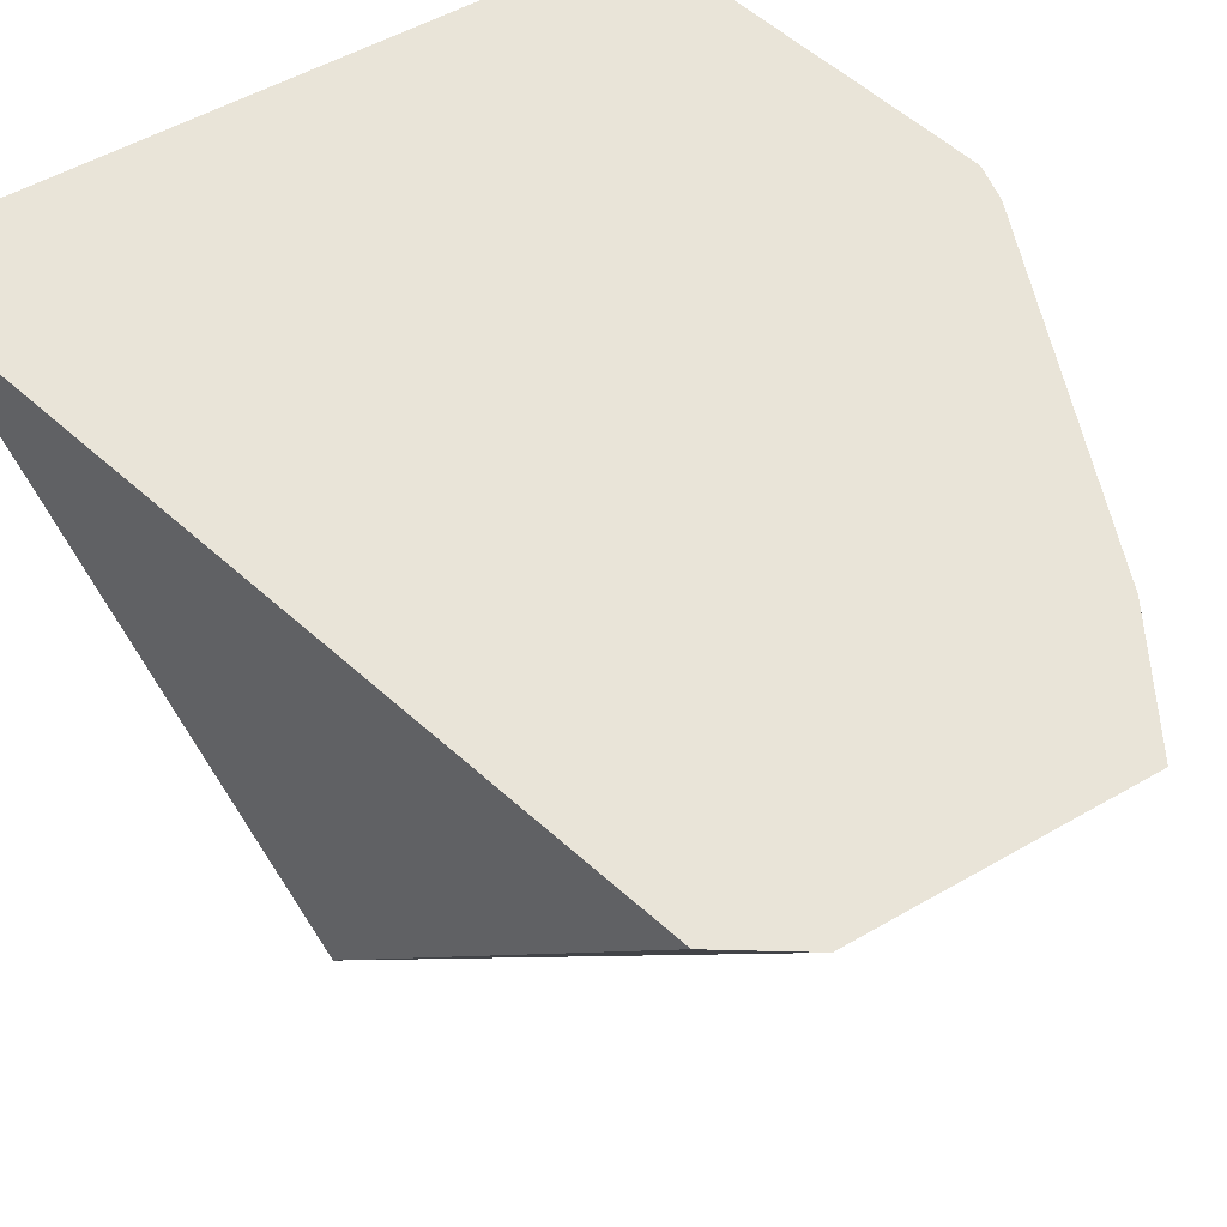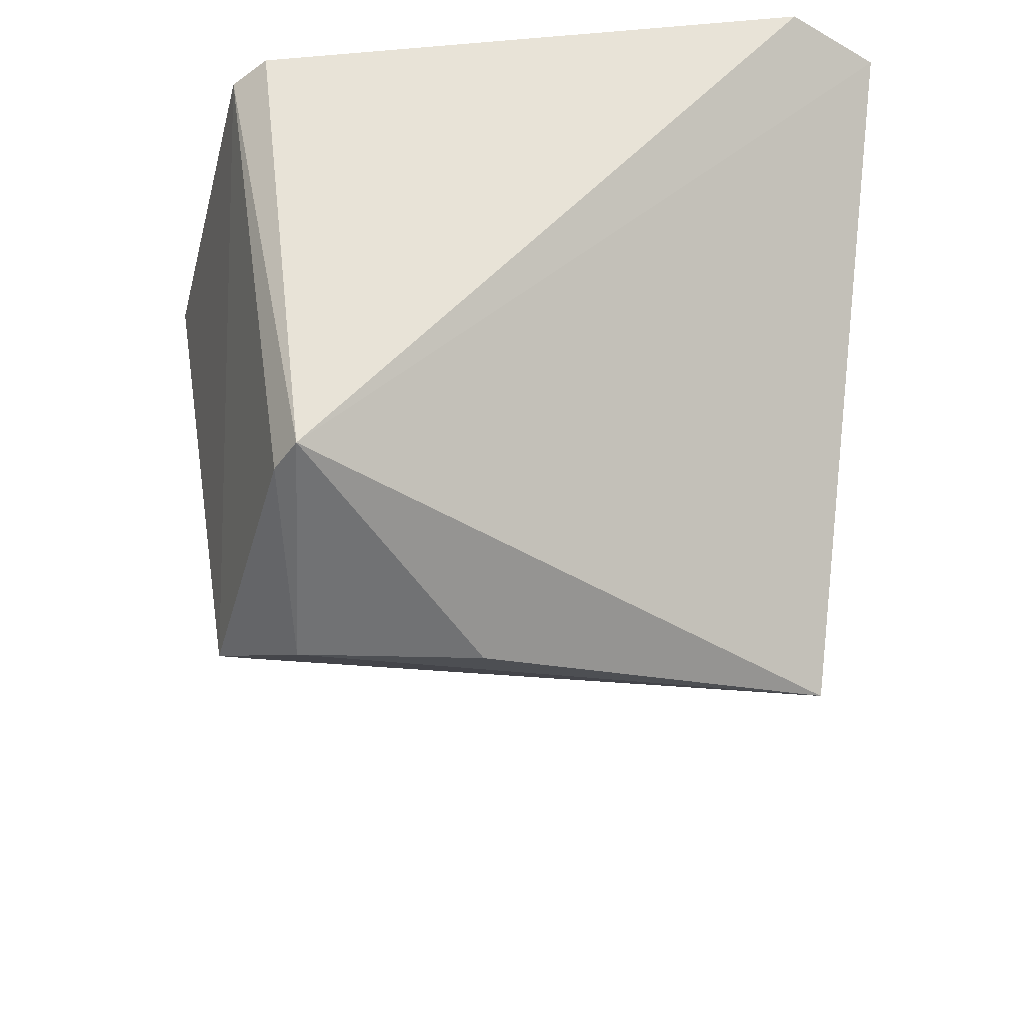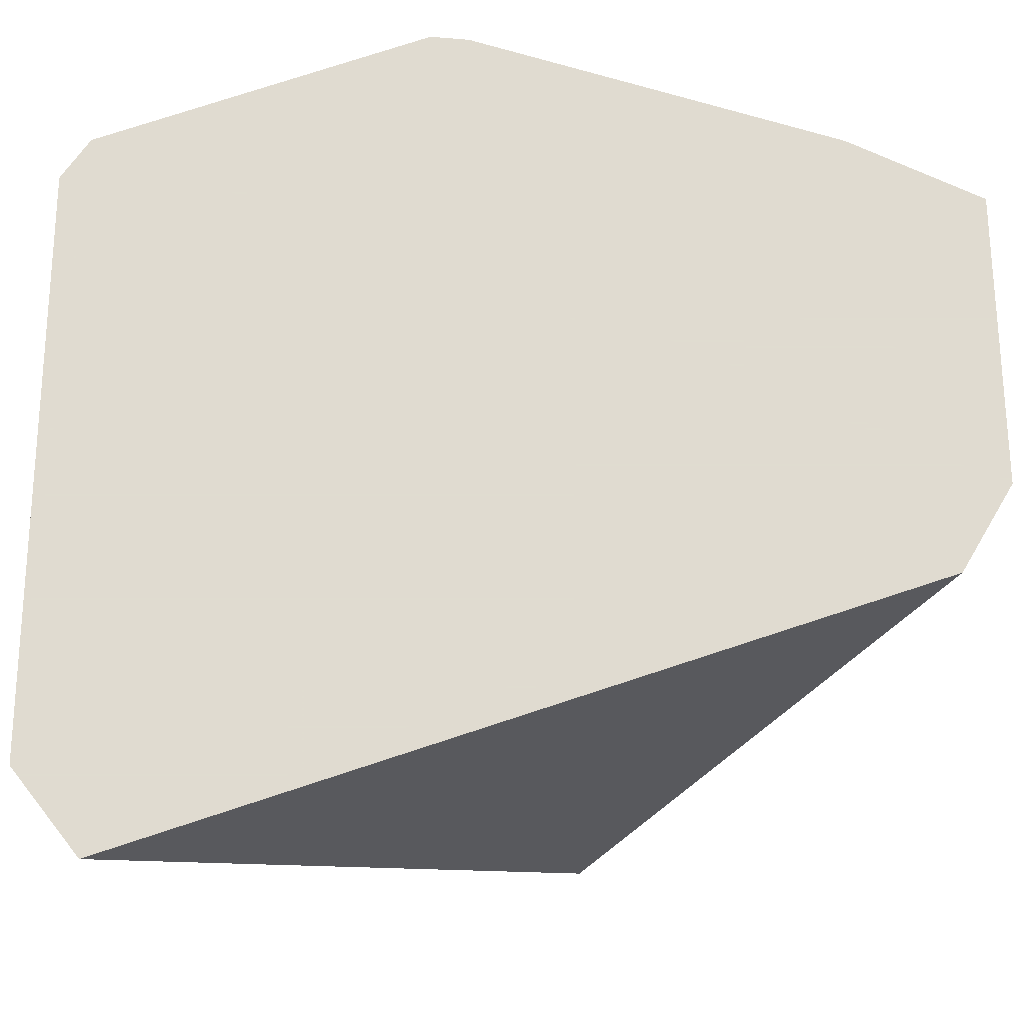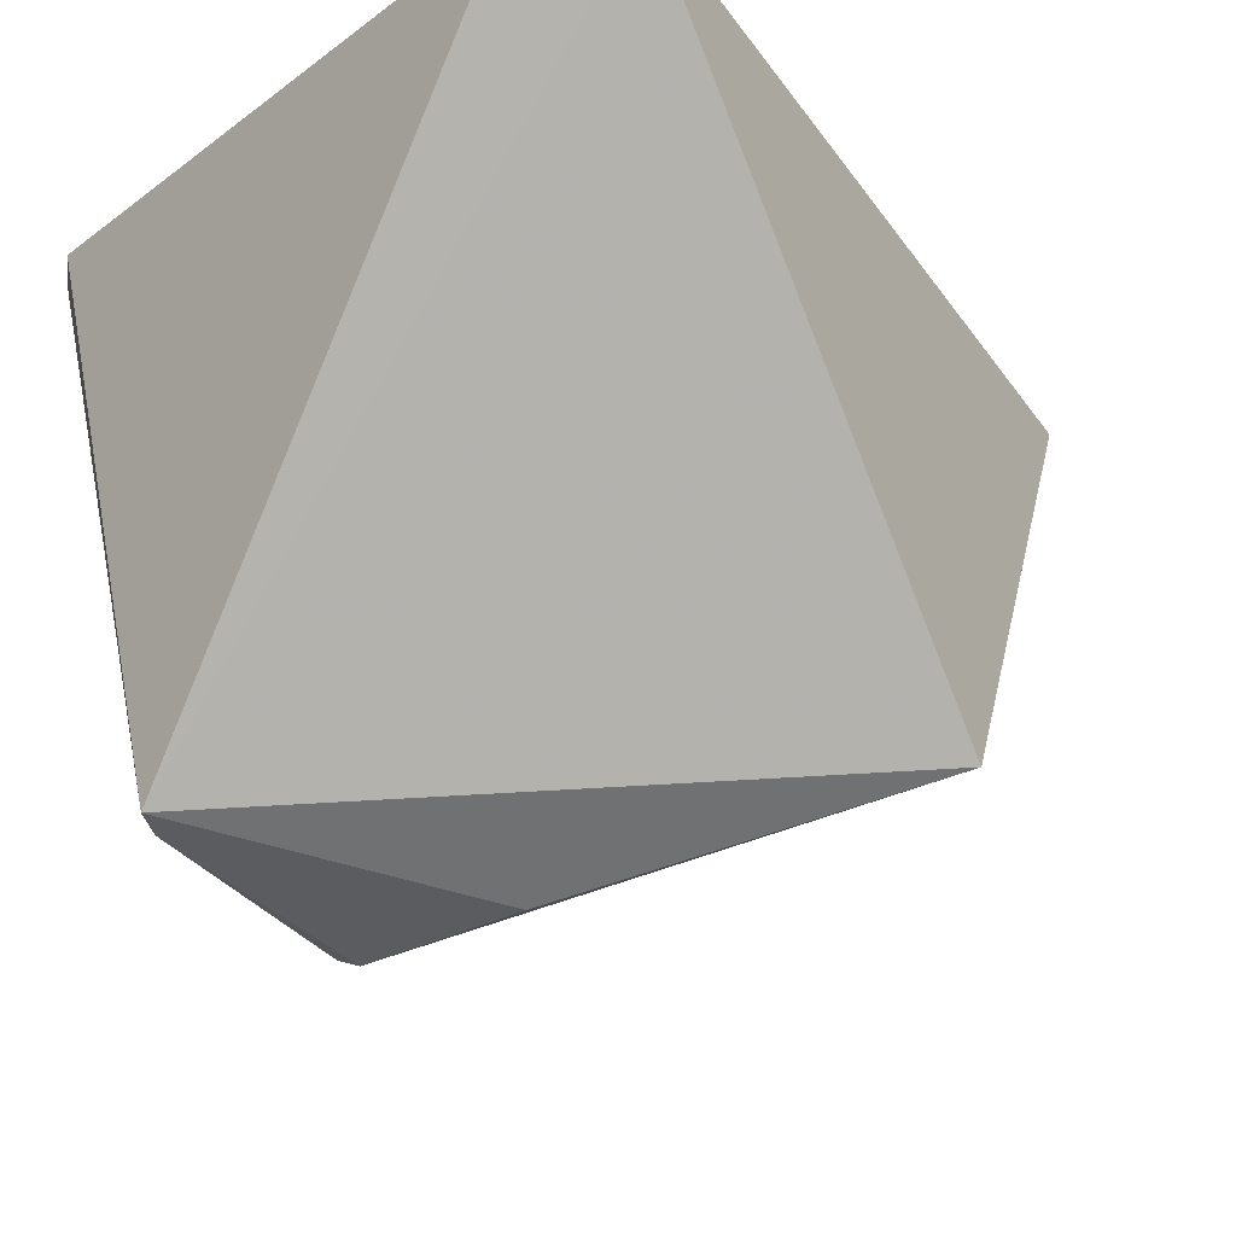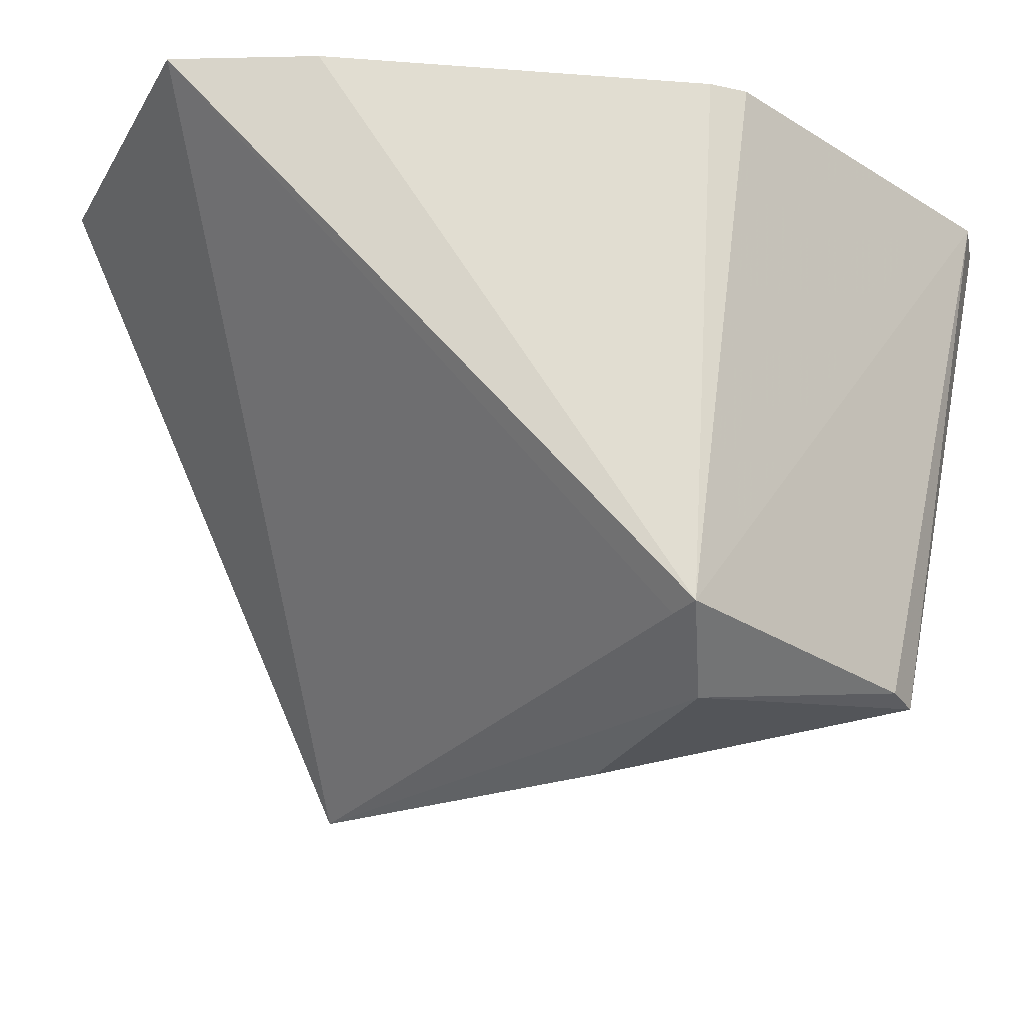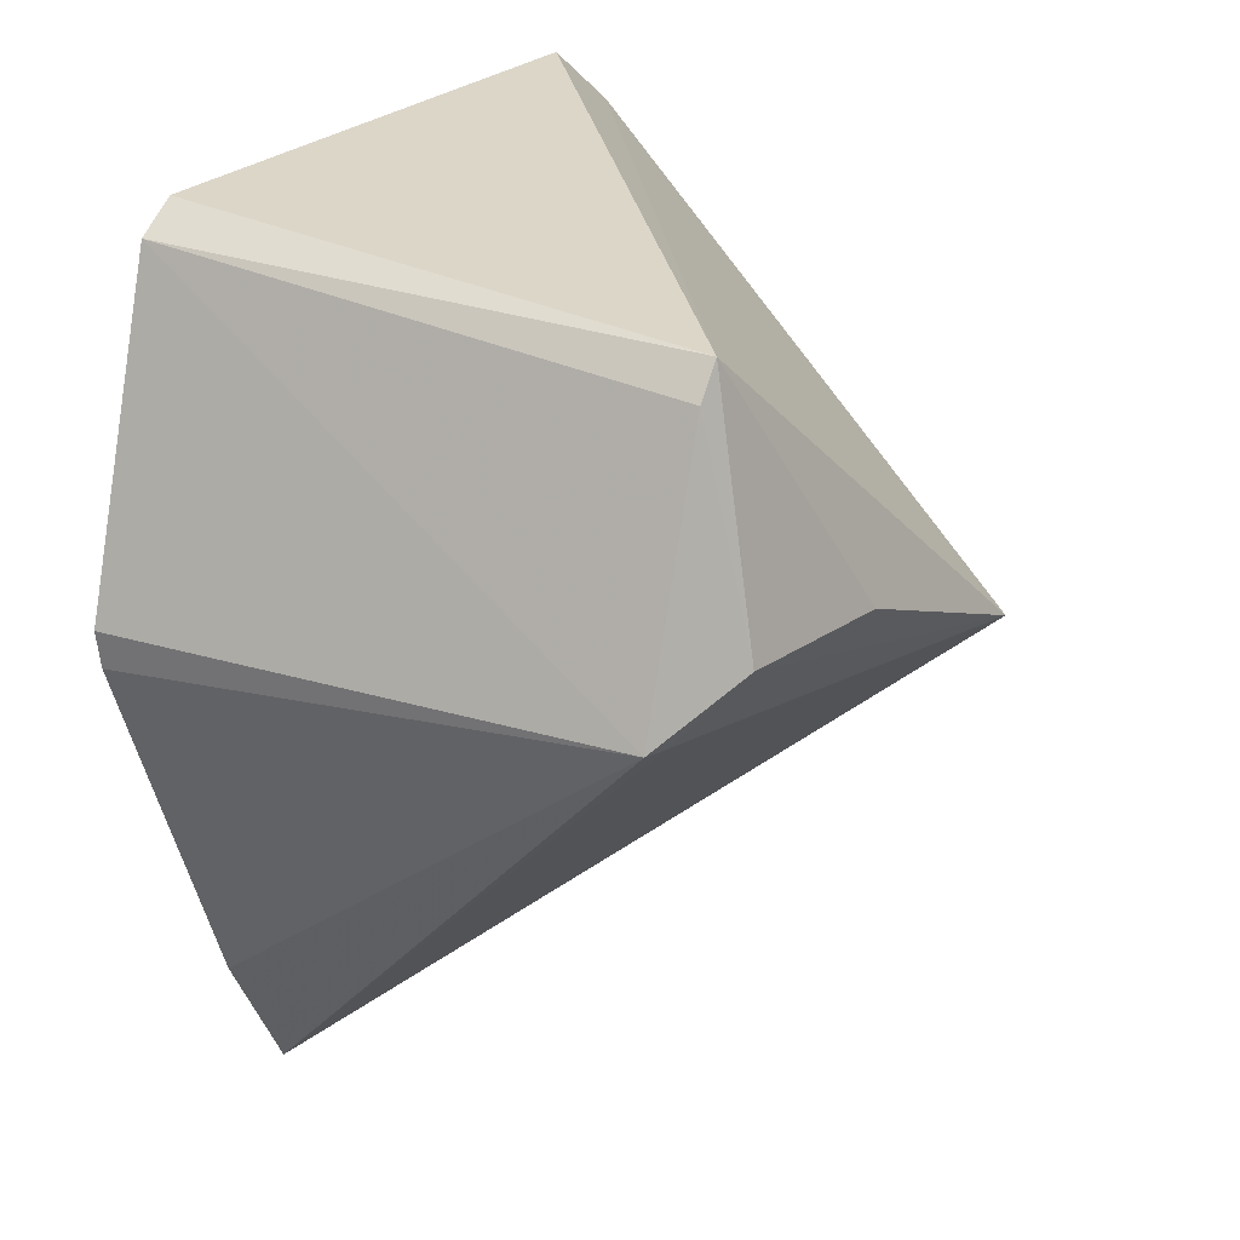
<metadata>
{"format":"obj","ext":"obj","renderer":"f3d","projection":"perspective","resolution":1024,"background":"white","views":[{"elev":60.6,"azim":-33.9,"up":"+Z"},{"elev":45.0,"azim":179.9,"up":"+Y"},{"elev":69.8,"azim":-94.7,"up":"+Z"},{"elev":-29.2,"azim":-138.1,"up":"+Z"},{"elev":-28.9,"azim":61.8,"up":"+Z"},{"elev":19.6,"azim":124.4,"up":"+Y"}]}
</metadata>
<code>
v -0.03115 -0.08608 0.2142
v -0.0252 -0.1295 0.1642
v -0.01231 -0.1625 0.2142
v -0.004534 -0.1681 0.2142
v -0.01231 -0.1625 0.2142
v -0.0252 -0.1295 0.1642
v -0.004534 -0.1681 0.2142
v -0.02268 -0.08045 0.2142
v -0.03115 -0.08608 0.2142
v -0.03115 -0.08608 0.2142
v -0.01231 -0.1625 0.2142
v -0.004534 -0.1681 0.2142
v 0.009298 -0.1178 0.1592
v -0.0252 -0.1295 0.1642
v 0.02633 -0.09358 0.1642
v 0.02633 -0.09358 0.1642
v -0.0252 -0.1295 0.1642
v -0.03115 -0.08608 0.2142
v -0.03115 -0.08608 0.2142
v -0.02268 -0.08045 0.2142
v 0.02633 -0.09358 0.1642
v -0.02268 -0.08045 0.2142
v -0.004534 -0.1681 0.2142
v 0.03587 -0.08875 0.2142
v 0.005292 -0.1687 0.2142
v -0.004534 -0.1681 0.2142
v -0.0252 -0.1295 0.1642
v 0.009298 -0.1178 0.1592
v 0.02633 -0.09358 0.1642
v 0.02756 -0.1178 0.1597
v 0.02756 -0.1178 0.1597
v -0.0252 -0.1295 0.1642
v 0.009298 -0.1178 0.1592
v 0.03224 -0.08575 0.2142
v 0.03587 -0.08875 0.2142
v 0.02633 -0.09358 0.1642
v 0.01435 -0.1692 0.2142
v -0.0252 -0.1295 0.1642
v 0.02314 -0.1698 0.2142
v 0.01435 -0.1692 0.2142
v 0.005292 -0.1687 0.2142
v -0.0252 -0.1295 0.1642
v -0.0252 -0.1295 0.1642
v 0.02756 -0.1178 0.1597
v 0.03291 -0.1235 0.1642
v 0.02314 -0.1698 0.2142
v -0.0252 -0.1295 0.1642
v 0.03291 -0.1235 0.1642
v -0.008815 -0.08179 0.2142
v 0.02633 -0.09358 0.1642
v -0.02268 -0.08045 0.2142
v -0.02268 -0.08045 0.2142
v 0.03587 -0.08875 0.2142
v -0.008815 -0.08179 0.2142
v 0.03607 -0.1231 0.1642
v 0.03011 -0.1578 0.2142
v 0.02314 -0.1698 0.2142
v 0.02314 -0.1698 0.2142
v 0.03291 -0.1235 0.1642
v 0.03607 -0.1231 0.1642
v 0.03607 -0.1231 0.1642
v 0.04354 -0.1241 0.2142
v 0.03011 -0.1578 0.2142
v 0.04416 -0.1206 0.2142
v 0.04354 -0.1241 0.2142
v 0.03607 -0.1231 0.1642
v 0.03607 -0.1231 0.1642
v 0.04321 -0.1169 0.2142
v 0.04416 -0.1206 0.2142
v 0.03607 -0.1231 0.1642
v 0.03291 -0.1235 0.1642
v 0.02756 -0.1178 0.1597
v 0.04162 -0.1108 0.2142
v 0.04321 -0.1169 0.2142
v 0.03607 -0.1231 0.1642
v 0.03607 -0.1231 0.1642
v 0.0373 -0.09425 0.2142
v 0.04162 -0.1108 0.2142
v 0.03587 -0.08875 0.2142
v 0.0373 -0.09425 0.2142
v 0.03607 -0.1231 0.1642
v 0.02314 -0.08487 0.2142
v 0.03224 -0.08575 0.2142
v 0.02633 -0.09358 0.1642
v 0.03587 -0.08875 0.2142
v 0.03224 -0.08575 0.2142
v 0.02314 -0.08487 0.2142
v 0.02633 -0.09358 0.1642
v 0.03587 -0.08875 0.2142
v 0.0286 -0.09694 0.1642
v 0.03587 -0.08875 0.2142
v 0.03607 -0.1231 0.1642
v 0.0286 -0.09694 0.1642
v 0.0286 -0.09694 0.1642
v 0.02756 -0.1178 0.1597
v 0.02633 -0.09358 0.1642
v 0.0286 -0.09694 0.1642
v 0.03607 -0.1231 0.1642
v 0.02756 -0.1178 0.1597
v 0.02633 -0.09358 0.1642
v -0.008815 -0.08179 0.2142
v 0.0185 -0.08442 0.2142
v 0.0185 -0.08442 0.2142
v 0.02314 -0.08487 0.2142
v 0.02633 -0.09358 0.1642
v 0.0185 -0.08442 0.2142
v -0.008815 -0.08179 0.2142
v 0.03587 -0.08875 0.2142
v 0.03587 -0.08875 0.2142
v 0.02314 -0.08487 0.2142
v 0.0185 -0.08442 0.2142
v 0.0373 -0.09425 0.2142
v 0.04354 -0.1241 0.2142
v 0.04416 -0.1206 0.2142
v 0.0373 -0.09425 0.2142
v 0.01435 -0.1692 0.2142
v 0.02314 -0.1698 0.2142
v 0.02314 -0.1698 0.2142
v 0.03011 -0.1578 0.2142
v 0.0373 -0.09425 0.2142
v 0.0373 -0.09425 0.2142
v 0.03587 -0.08875 0.2142
v -0.004534 -0.1681 0.2142
v -0.004534 -0.1681 0.2142
v 0.005292 -0.1687 0.2142
v 0.0373 -0.09425 0.2142
v 0.03011 -0.1578 0.2142
v 0.04354 -0.1241 0.2142
v 0.0373 -0.09425 0.2142
v 0.04416 -0.1206 0.2142
v 0.04321 -0.1169 0.2142
v 0.0373 -0.09425 0.2142
v 0.005292 -0.1687 0.2142
v 0.01435 -0.1692 0.2142
v 0.0373 -0.09425 0.2142
v 0.0373 -0.09425 0.2142
v 0.04321 -0.1169 0.2142
v 0.04162 -0.1108 0.2142
f 1 2 3
f 4 5 6
f 7 8 9
f 10 11 12
f 13 14 15
f 16 17 18
f 19 20 21
f 22 23 24
f 25 26 27
f 28 29 30
f 31 32 33
f 34 35 36
f 37 38 39
f 40 41 42
f 43 44 45
f 46 47 48
f 49 50 51
f 52 53 54
f 55 56 57
f 58 59 60
f 61 62 63
f 64 65 66
f 67 68 69
f 70 71 72
f 73 74 75
f 76 77 78
f 79 80 81
f 82 83 84
f 85 86 87
f 88 89 90
f 91 92 93
f 94 95 96
f 97 98 99
f 100 101 102
f 103 104 105
f 106 107 108
f 109 110 111
f 112 113 114
f 115 116 117
f 118 119 120
f 121 122 123
f 124 125 126
f 127 128 129
f 130 131 132
f 133 134 135
f 136 137 138

</code>
